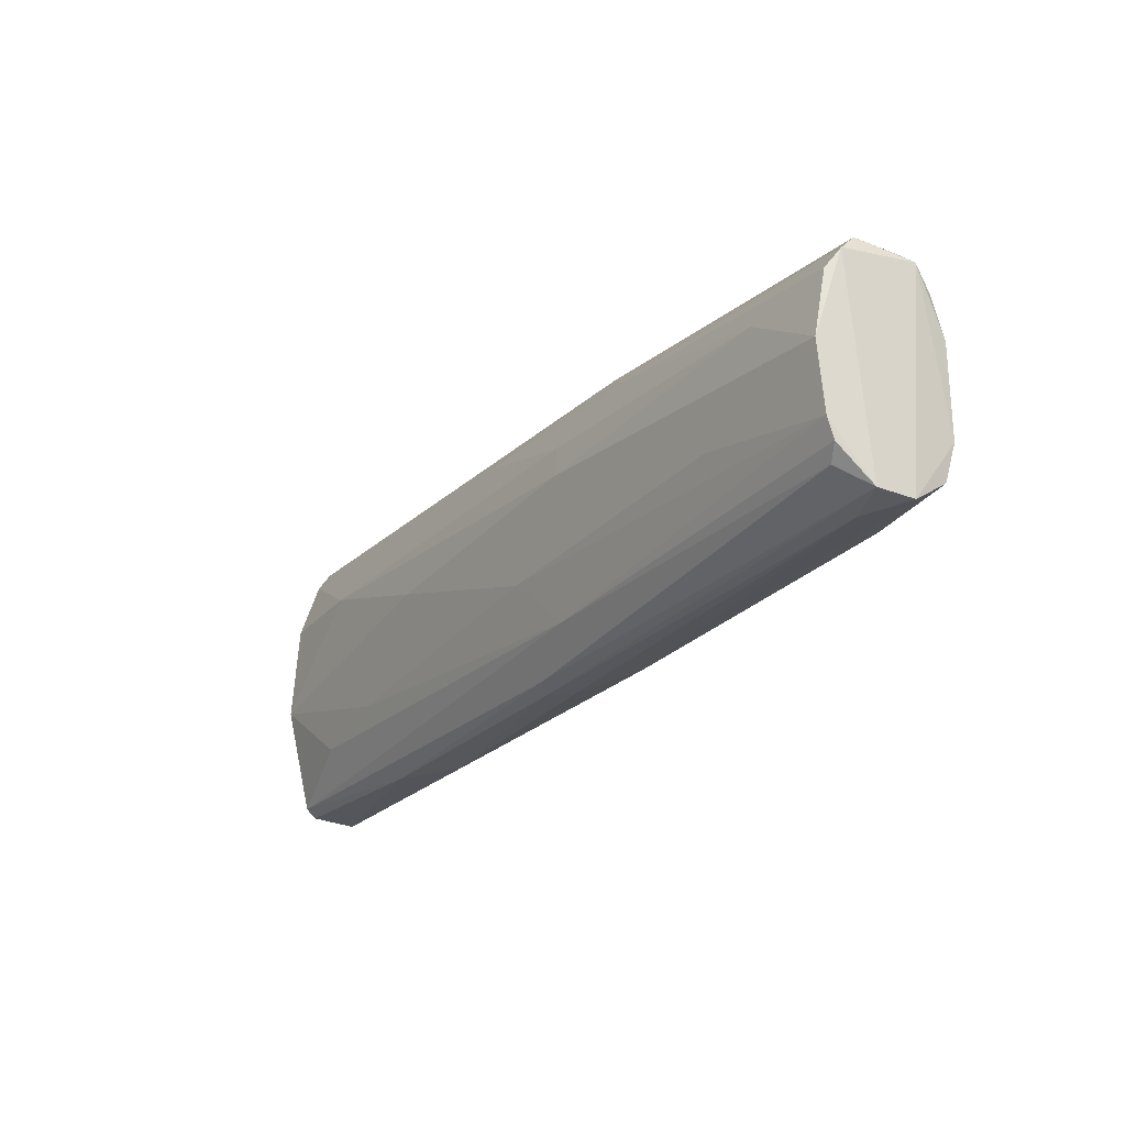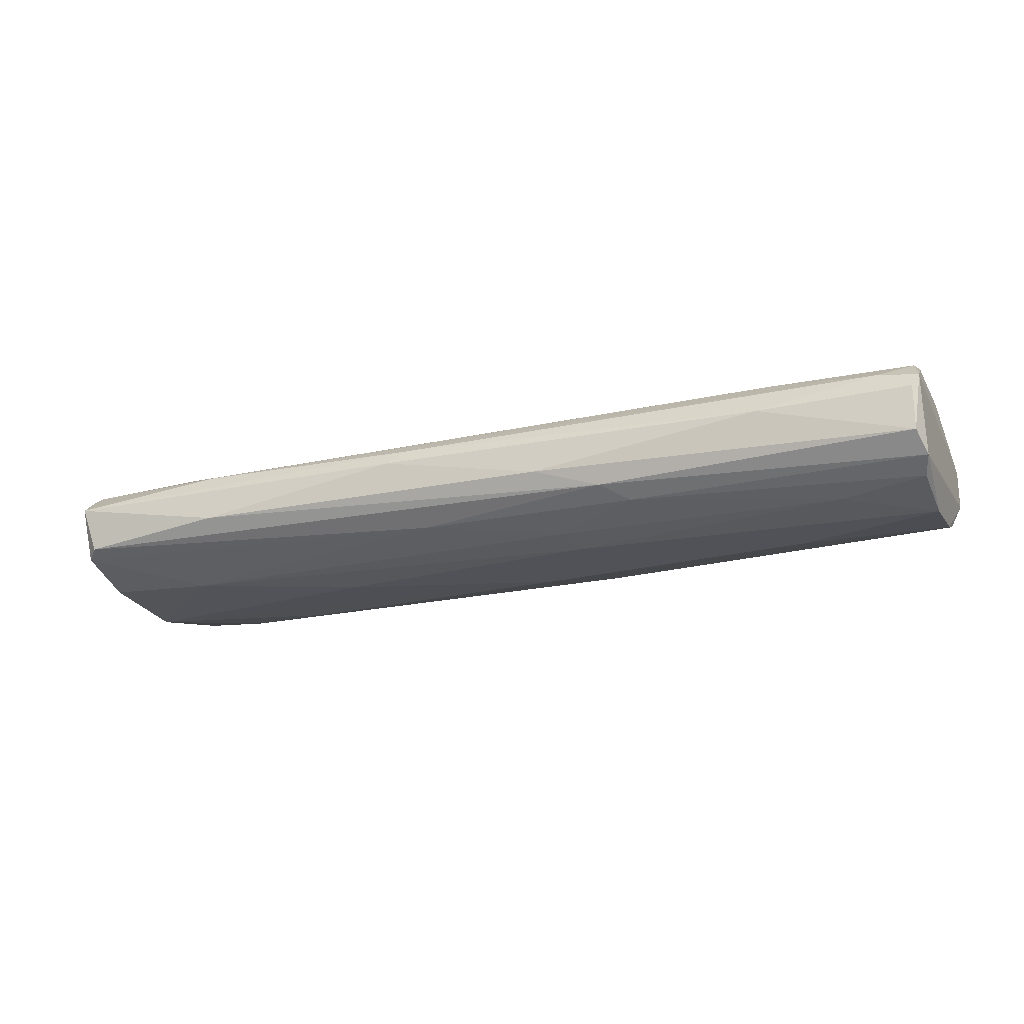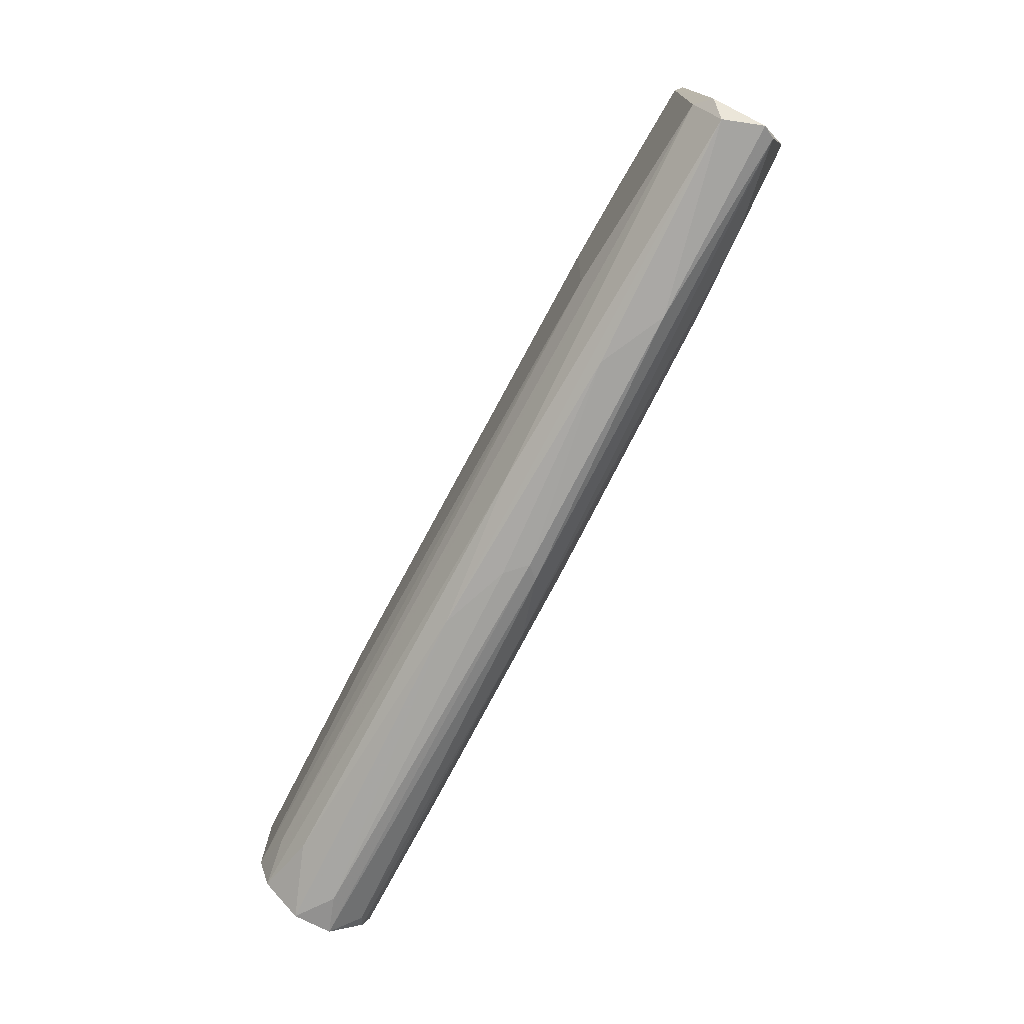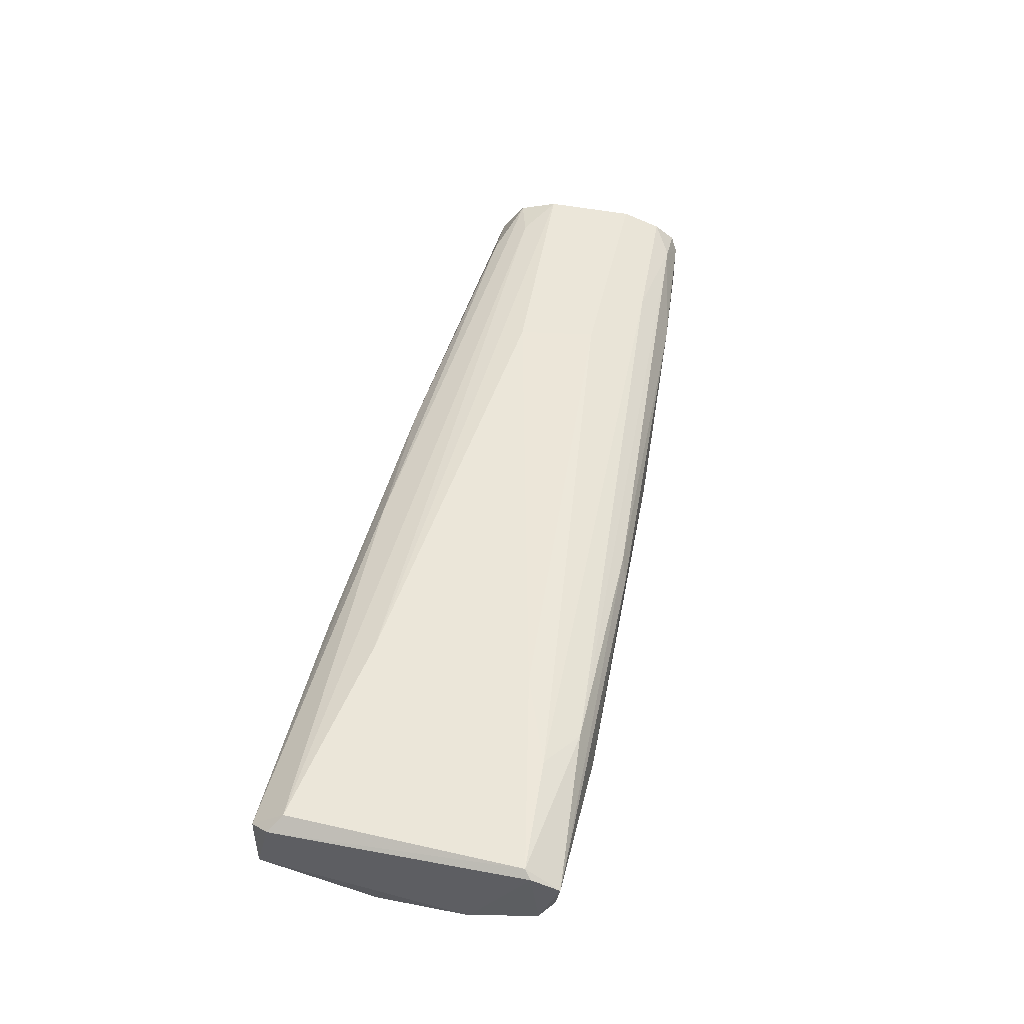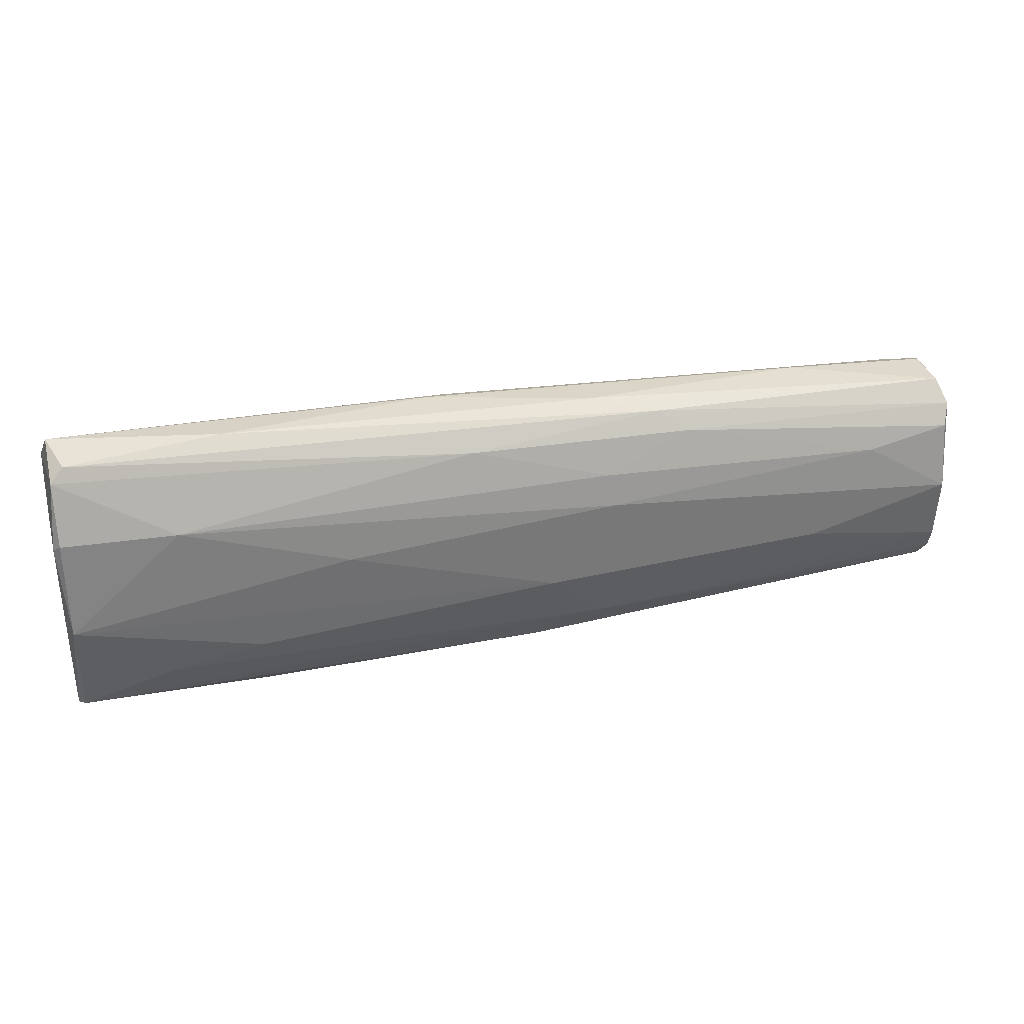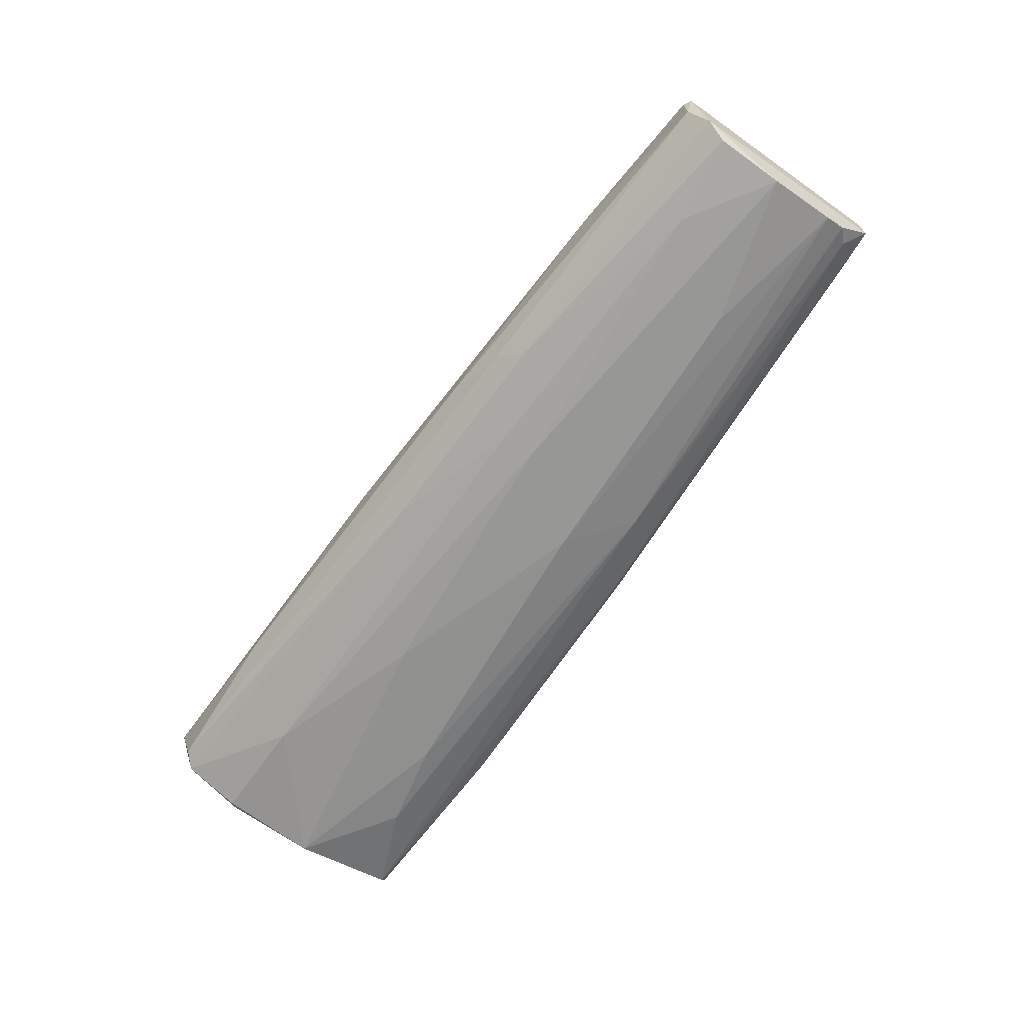
<metadata>
{"format":"obj","ext":"obj","renderer":"f3d","projection":"perspective","resolution":1024,"background":"white","views":[{"elev":-23.7,"azim":-123.0,"up":"+Y"},{"elev":-21.4,"azim":-157.6,"up":"+Z"},{"elev":-75.2,"azim":62.9,"up":"+Y"},{"elev":47.6,"azim":102.6,"up":"+Z"},{"elev":32.7,"azim":165.3,"up":"+Y"},{"elev":-68.1,"azim":-125.0,"up":"+Z"}]}
</metadata>
<code>
o convex_0
v -0.05353 -0.006131 -0.01178
v 0.07811 0.02511 0.002727
v 0.07922 0.02064 0.006073
v 0.07811 -0.02287 -0.006198
v -0.07808 -0.008357 0.01165
v -0.07808 0.01841 0.003842
v 0.05912 0.01171 -0.01066
v 0.07699 -0.01952 0.00719
v -0.07921 -0.01952 -0.003966
v -0.07921 0.01506 -0.007315
v -0.03905 0.007253 0.01165
v -0.01673 -0.02287 0.003842
v 0.07587 0.02399 -0.005081
v 0.07811 -0.00501 -0.01066
v -0.07808 0.01395 0.009422
v -0.07808 0.000554 -0.01178
v 0.05912 0.0184 0.008305
v -0.0145 -0.01729 -0.009546
v -0.01338 0.02287 -0.002851
v -0.07808 -0.01506 0.009422
v 0.04351 -0.01394 0.009422
v 0.04574 -0.0251 -0.003966
v -0.029 0.01729 -0.008429
v 0.07699 -0.0251 0.002727
v 0.01116 0.02287 0.004956
v -0.07808 -0.01394 -0.009546
v 0.04686 -0.01282 -0.01066
v 0.03124 0.00279 -0.01178
v -0.00333 -0.02287 -0.006198
v -0.07921 -0.01952 0.002727
v -0.06358 0.009479 -0.01066
v 0.07922 0.0106 -0.008427
v 0.07922 -0.02175 0.004958
v -0.07808 0.01841 -0.003966
v 0.04462 0.01283 0.009422
v 0.01004 -0.02175 0.006071
v -0.07808 0.007253 0.01165
v -0.004446 -0.02398 -0.000622
v -0.03681 -0.006131 0.01165
v -0.02455 0.02064 -0.006198
v 0.05021 0.02511 -0.002849
v -0.07921 0.01729 0.006073
v 0.05132 0.02287 0.006071
v -0.01561 0.006137 -0.01178
v 0.01451 0.02399 0.002725
v -0.004446 -0.008362 -0.01178
v 0.07811 0.01953 0.00719
v 0.008922 0.0184 -0.008427
v 0.06248 -0.01617 -0.009544
v 0.07811 0.01171 -0.009544
v -0.05243 0.02064 0.002727
v 0.07922 -0.02398 -0.003966
v -0.06693 -0.0184 0.00719
v -0.05353 0.01506 0.009422
v -0.0145 0.01171 -0.01066
v -0.07251 -0.02063 -0.001734
v 0.03457 -0.0251 0.00161
v -0.07028 -0.01282 0.01054
v 0.07811 0.02176 -0.006198
v -0.07808 -0.01059 -0.01066
v -0.07585 -0.01617 -0.008429
v -0.001096 -0.02398 -0.003966
v -0.07808 0.01171 -0.009546
v -0.07251 0.01729 0.00719
f 54 43 64
f 9 10 16
f 7 14 28
f 1 16 28
f 18 4 29
f 4 22 29
f 10 9 30
f 20 5 30
f 8 24 33
f 32 3 33
f 17 11 35
f 21 8 35
f 8 20 36
f 24 8 36
f 12 24 36
f 5 11 37
f 11 5 39
f 5 21 39
f 35 11 39
f 21 35 39
f 23 10 40
f 10 34 40
f 34 19 40
f 2 13 41
f 13 40 41
f 40 19 41
f 10 30 42
f 30 5 42
f 6 34 42
f 34 10 42
f 5 37 42
f 37 15 42
f 2 25 43
f 7 28 44
f 28 16 44
f 16 31 44
f 25 2 45
f 2 41 45
f 41 19 45
f 14 27 46
f 27 18 46
f 28 14 46
f 1 28 46
f 3 2 47
f 33 3 47
f 8 33 47
f 35 8 47
f 17 35 47
f 2 43 47
f 43 17 47
f 40 13 48
f 23 40 48
f 14 4 49
f 4 18 49
f 27 14 49
f 18 27 49
f 14 7 50
f 32 14 50
f 34 6 51
f 19 34 51
f 45 19 51
f 25 45 51
f 4 14 52
f 22 4 52
f 24 22 52
f 14 32 52
f 33 24 52
f 32 33 52
f 30 12 53
f 20 30 53
f 36 20 53
f 12 36 53
f 11 17 54
f 37 11 54
f 15 37 54
f 17 43 54
f 31 23 55
f 7 44 55
f 44 31 55
f 48 7 55
f 23 48 55
f 30 9 56
f 12 30 56
f 38 12 56
f 24 12 57
f 22 24 57
f 12 38 57
f 5 20 58
f 20 8 58
f 21 5 58
f 8 21 58
f 2 3 59
f 13 2 59
f 3 32 59
f 7 48 59
f 48 13 59
f 50 7 59
f 32 50 59
f 16 1 60
f 9 16 60
f 26 9 60
f 18 26 60
f 1 46 60
f 46 18 60
f 9 26 61
f 26 18 61
f 29 9 61
f 18 29 61
f 9 29 62
f 29 22 62
f 56 9 62
f 38 56 62
f 22 57 62
f 57 38 62
f 16 10 63
f 10 23 63
f 31 16 63
f 23 31 63
f 6 42 64
f 42 15 64
f 43 25 64
f 51 6 64
f 25 51 64
f 15 54 64

</code>
